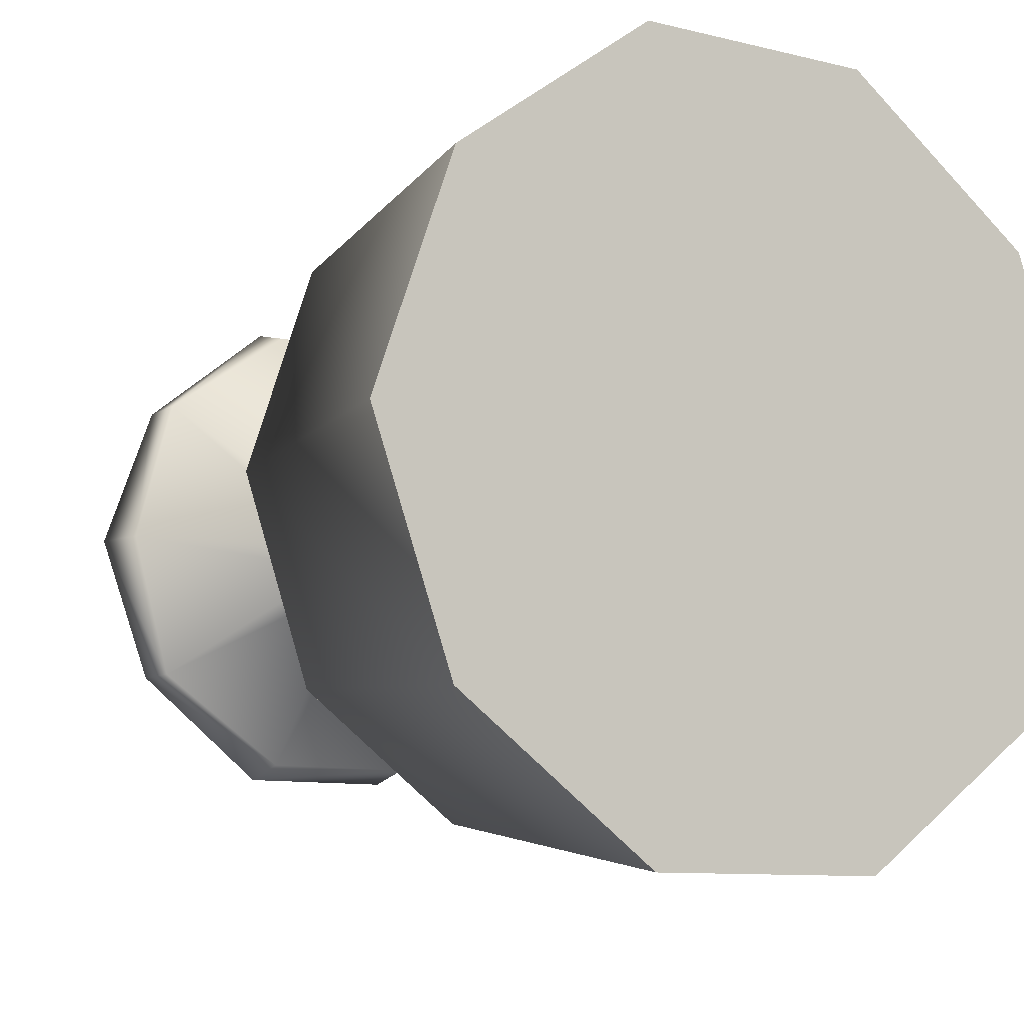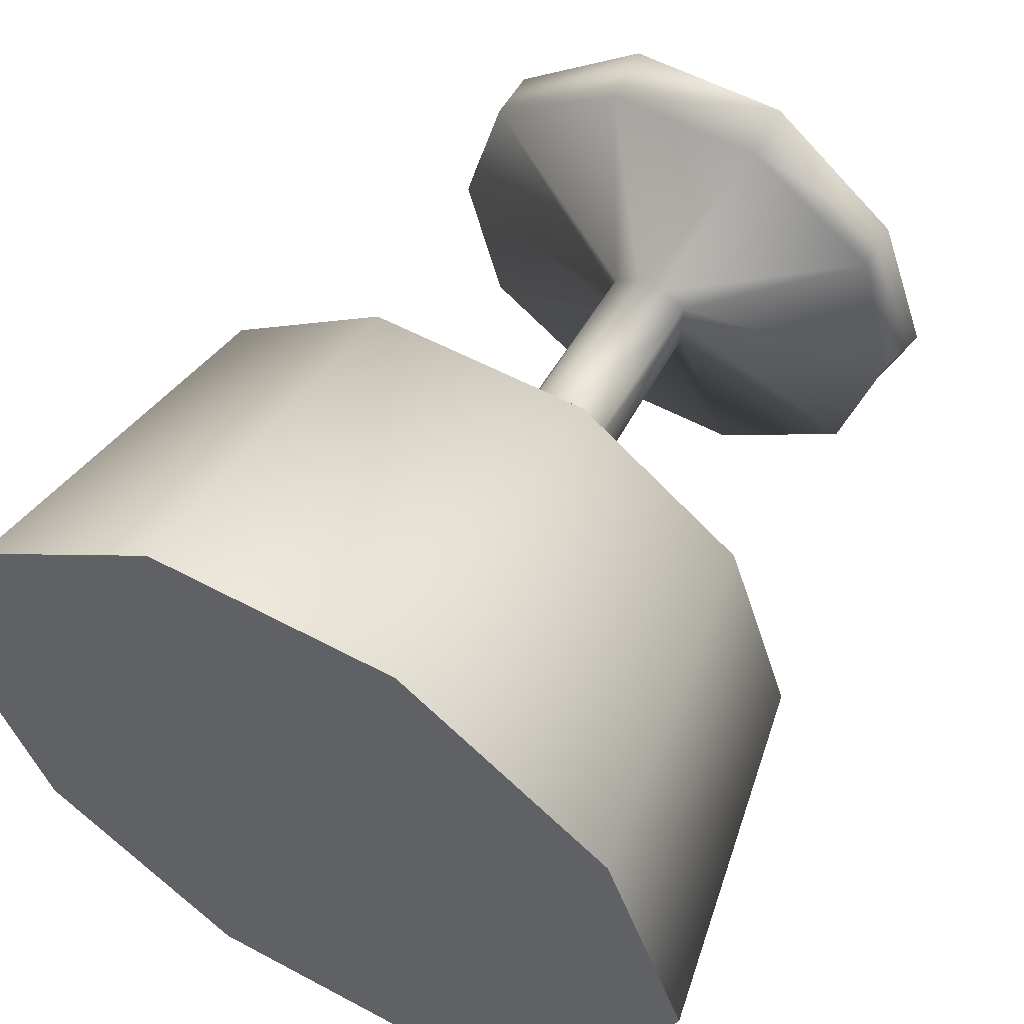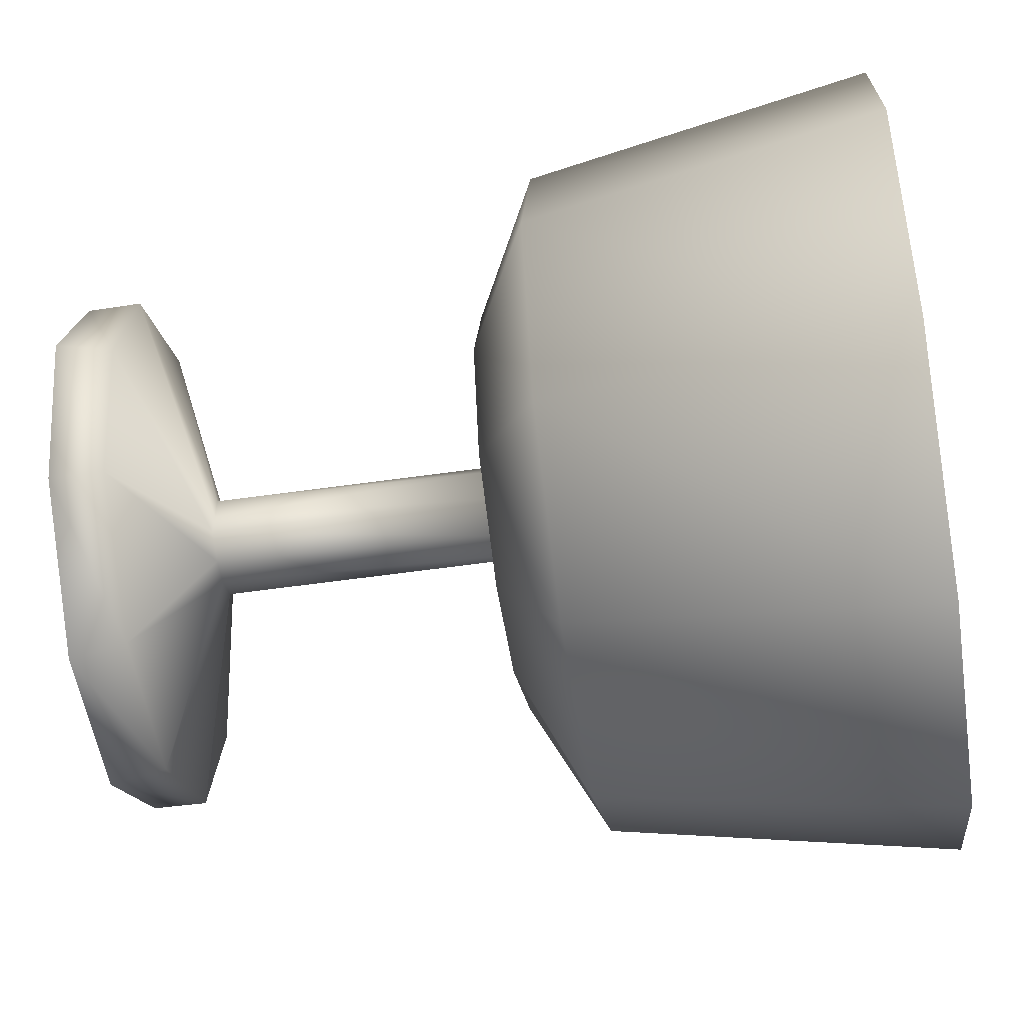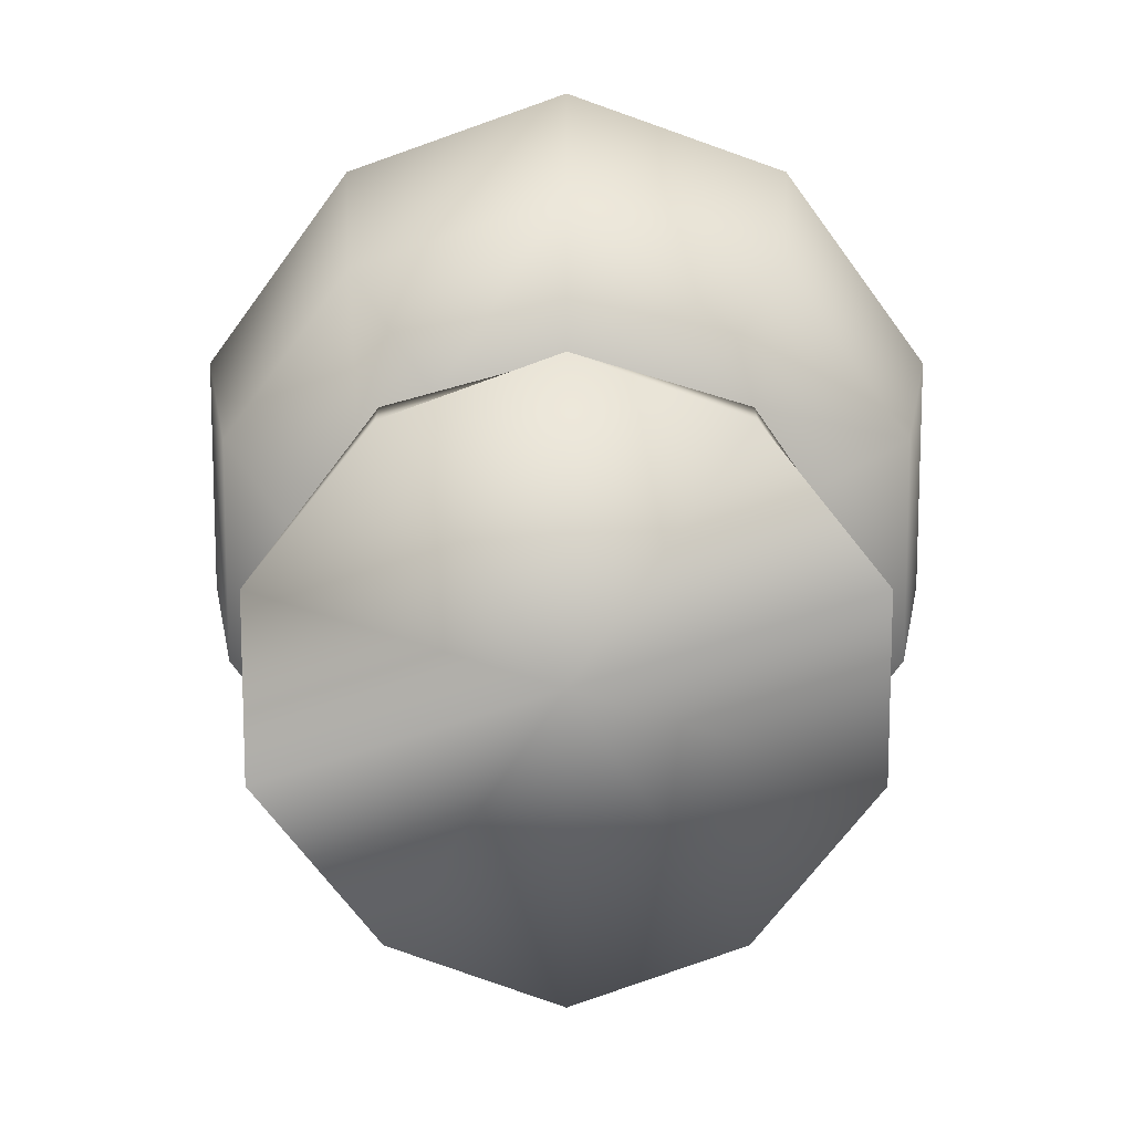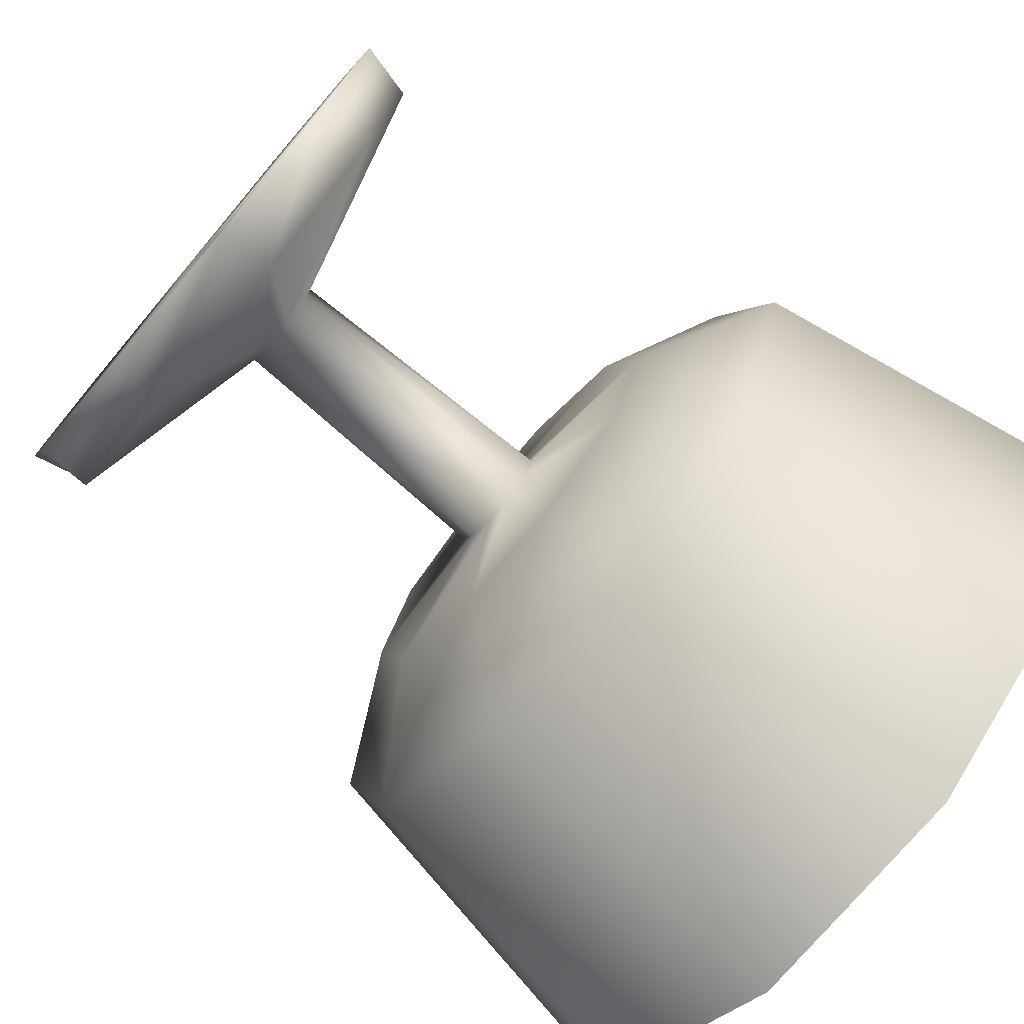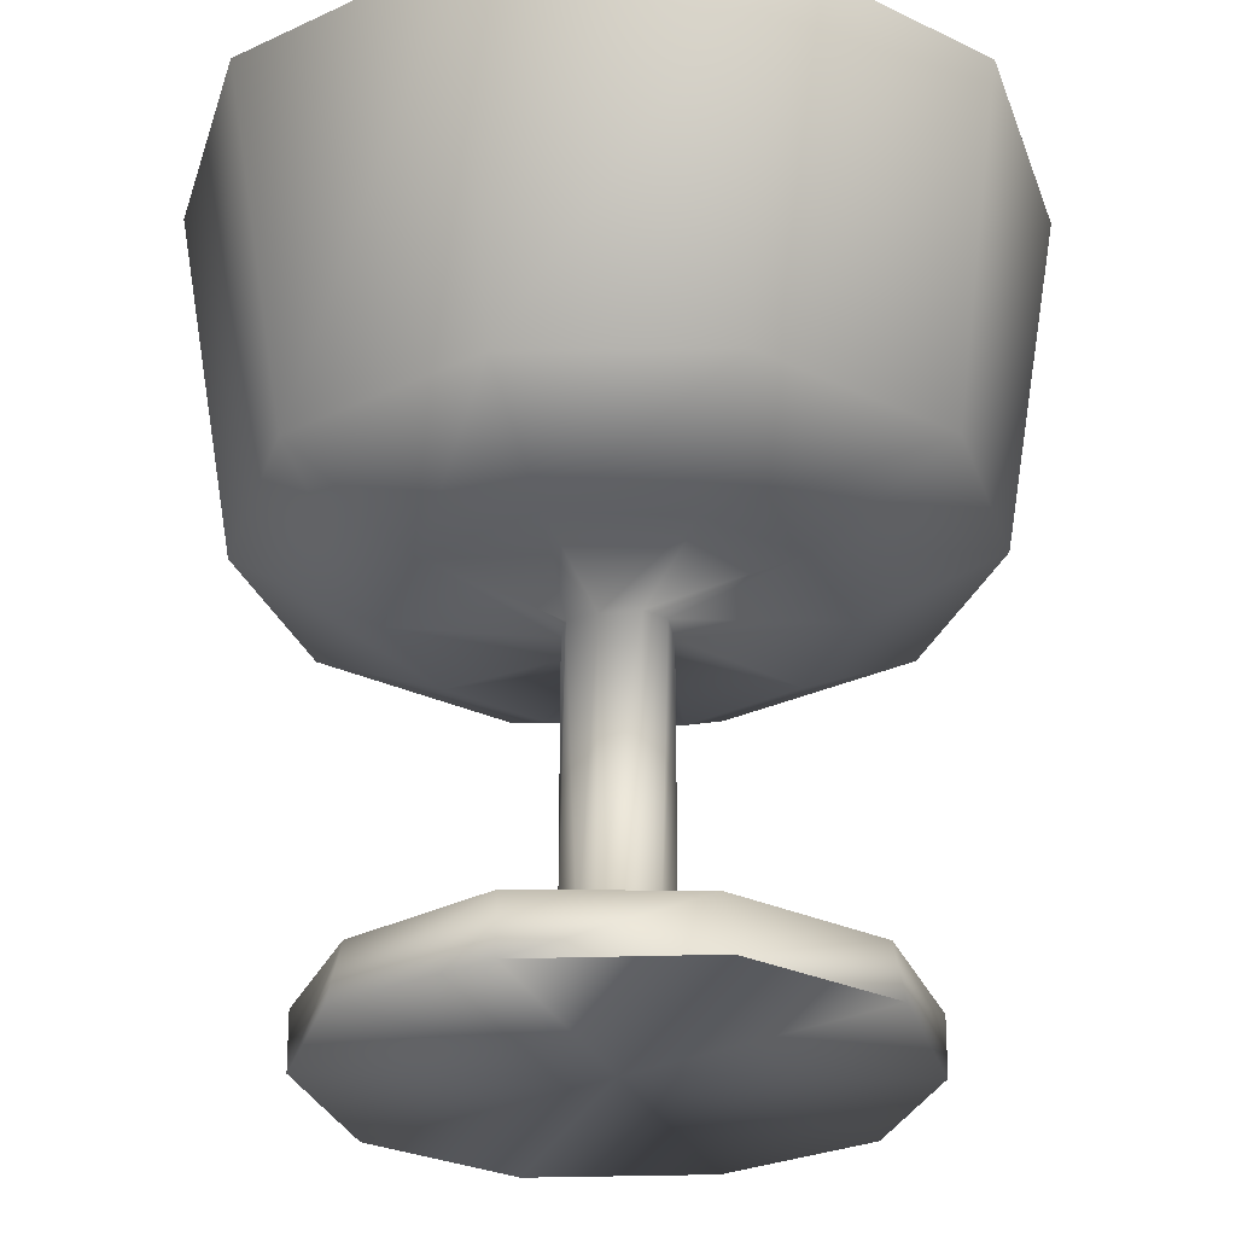
<metadata>
{"format":"obj","ext":"obj","renderer":"f3d","projection":"perspective","resolution":1024,"background":"white","views":[{"elev":-9.4,"azim":-33.0,"up":"+Y"},{"elev":56.0,"azim":29.3,"up":"+Y"},{"elev":-53.3,"azim":-81.2,"up":"+Y"},{"elev":-76.4,"azim":-90.0,"up":"+Z"},{"elev":-75.4,"azim":-130.2,"up":"+Y"},{"elev":-28.2,"azim":144.2,"up":"+Z"}]}
</metadata>
<code>
g OFF2TDDD
v 30.03 0 38.02
v 25.01 0 12.02
v 19.99 -14.98 12.02
v 24.01 -17 38.02
v 14.98 0 6.99
v 12.02 -8.979 6.99
v 3.999 0 6.03
v 2.979 -2.015 6.03
v 2.992 0 -14.98
v 3.032 -1.97 -14.98
v 19.02 0 -18.97
v 16.01 -11.03 -18.97
v 19.99 0 -22.99
v 15.99 -10.98 -22.99
v 0 0 -23.03
v 8.012 -24 12.02
v 9.028 -28.01 38.02
v 4.003 -14.02 6.99
v 0.9796 -3.968 6.03
v 1.012 -2.998 -14.98
v 6.011 -17.98 -18.97
v 5.995 -18.99 -22.99
v -8.012 -24 12.02
v -9.028 -28.01 38.02
v -4.003 -14.02 6.99
v -0.9796 -3.968 6.03
v -1.012 -2.998 -14.98
v -6.011 -17.98 -18.97
v -5.995 -18.99 -22.99
v -19.99 -14.98 12.02
v -24.01 -17 38.02
v -12.02 -8.979 6.99
v -2.979 -2.015 6.03
v -3.032 -1.97 -14.98
v -16.01 -11.03 -18.97
v -15.99 -10.98 -22.99
v -25.01 0 12.02
v -30.03 0 38.02
v -14.98 0 6.99
v -3.999 0 6.03
v -2.992 0 -14.98
v -19.02 0 -18.97
v -19.99 0 -22.99
v -19.99 14.98 12.02
v -24.01 17 38.02
v -12.02 8.979 6.99
v -2.979 2.015 6.03
v -3.032 1.97 -14.98
v -16.01 11.03 -18.97
v -15.99 10.98 -22.99
v -8.012 24 12.02
v -9.028 28.01 38.02
v -4.003 14.02 6.99
v -0.9796 3.968 6.03
v -1.012 2.998 -14.98
v -6.011 17.98 -18.97
v -5.995 18.99 -22.99
v 8.012 24 12.02
v 9.028 28.01 38.02
v 4.003 14.02 6.99
v 0.9796 3.968 6.03
v 1.012 2.998 -14.98
v 6.011 17.98 -18.97
v 5.995 18.99 -22.99
v 19.99 14.98 12.02
v 24.01 17 38.02
v 12.02 8.979 6.99
v 2.979 2.015 6.03
v 3.032 1.97 -14.98
v 16.01 11.03 -18.97
v 15.99 10.98 -22.99
f 3 2 1
f 4 3 1
f 6 5 2
f 3 6 2
f 8 7 5
f 6 8 5
f 10 9 7
f 8 10 7
f 12 11 9
f 10 12 9
f 14 13 11
f 12 14 11
f 14 15 13
f 16 3 4
f 17 16 4
f 18 6 3
f 16 18 3
f 19 8 6
f 18 19 6
f 20 10 8
f 19 20 8
f 21 12 10
f 20 21 10
f 22 14 12
f 21 22 12
f 22 15 14
f 23 16 17
f 24 23 17
f 25 18 16
f 23 25 16
f 26 19 18
f 25 26 18
f 27 20 19
f 26 27 19
f 28 21 20
f 27 28 20
f 29 22 21
f 28 29 21
f 29 15 22
f 30 23 24
f 31 30 24
f 32 25 23
f 30 32 23
f 33 26 25
f 32 33 25
f 34 27 26
f 33 34 26
f 35 28 27
f 34 35 27
f 36 29 28
f 35 36 28
f 36 15 29
f 37 30 31
f 38 37 31
f 39 32 30
f 37 39 30
f 40 33 32
f 39 40 32
f 41 34 33
f 40 41 33
f 42 35 34
f 41 42 34
f 43 36 35
f 42 43 35
f 43 15 36
f 44 37 38
f 45 44 38
f 46 39 37
f 44 46 37
f 47 40 39
f 46 47 39
f 48 41 40
f 47 48 40
f 49 42 41
f 48 49 41
f 50 43 42
f 49 50 42
f 50 15 43
f 51 44 45
f 52 51 45
f 53 46 44
f 51 53 44
f 54 47 46
f 53 54 46
f 55 48 47
f 54 55 47
f 56 49 48
f 55 56 48
f 57 50 49
f 56 57 49
f 57 15 50
f 58 51 52
f 59 58 52
f 60 53 51
f 58 60 51
f 61 54 53
f 60 61 53
f 62 55 54
f 61 62 54
f 63 56 55
f 62 63 55
f 64 57 56
f 63 64 56
f 64 15 57
f 65 58 59
f 66 65 59
f 67 60 58
f 65 67 58
f 68 61 60
f 67 68 60
f 69 62 61
f 68 69 61
f 70 63 62
f 69 70 62
f 71 64 63
f 70 71 63
f 71 15 64
f 2 65 66
f 1 2 66
f 5 67 65
f 2 5 65
f 7 68 67
f 5 7 67
f 9 69 68
f 7 9 68
f 11 70 69
f 9 11 69
f 13 71 70
f 11 13 70
f 13 15 71
f 17 4 1
f 24 17 1
f 31 24 1
f 38 31 1
f 45 38 1
f 52 45 1
f 59 52 1
f 66 59 1

</code>
